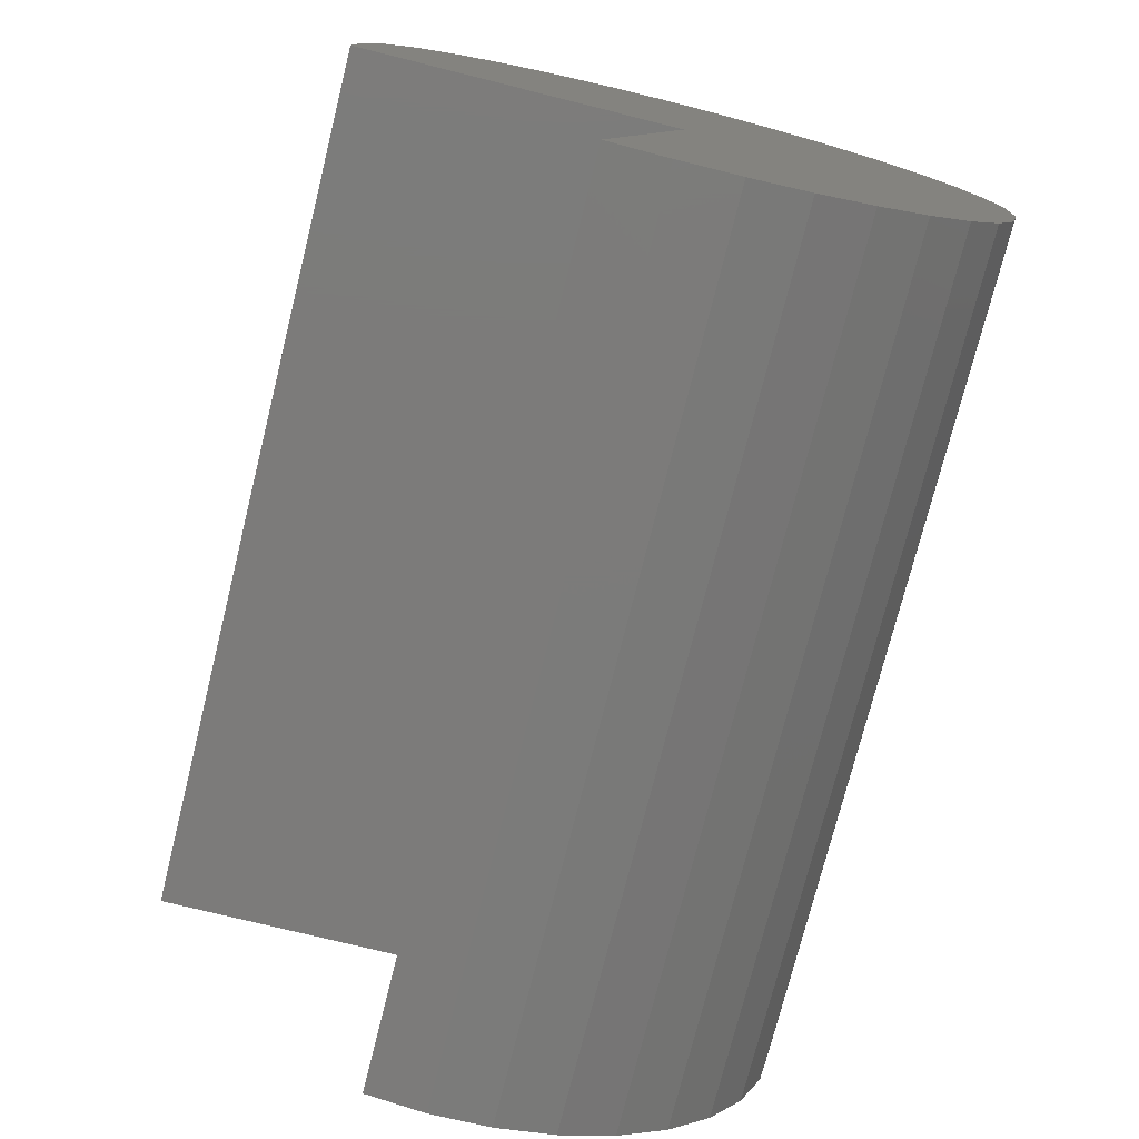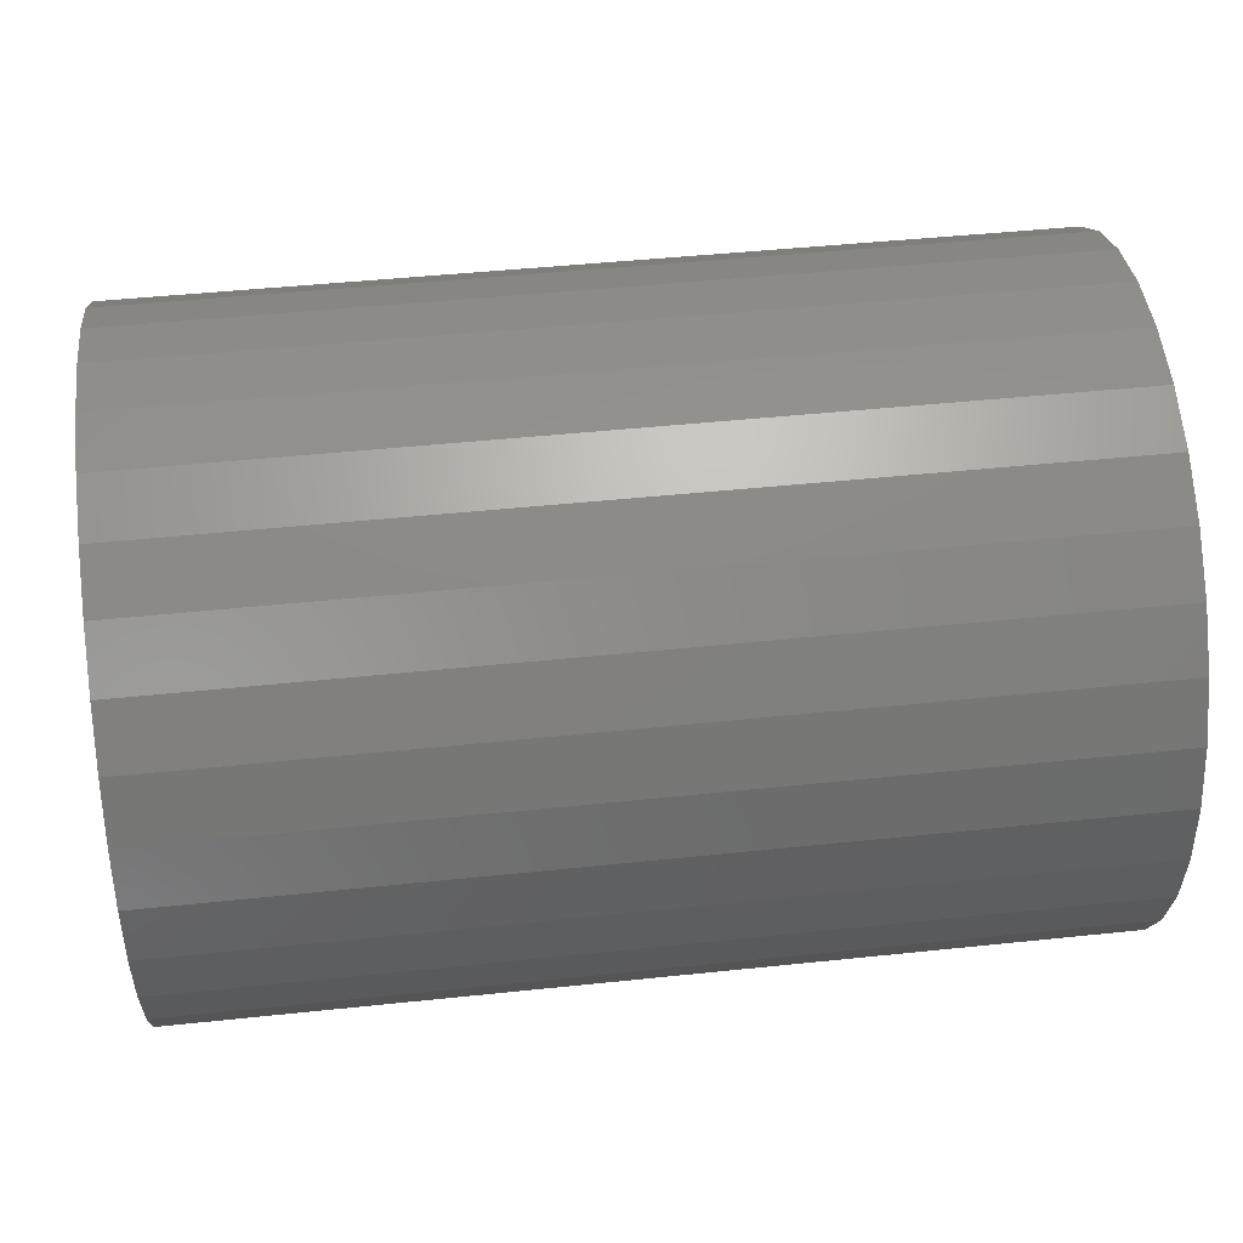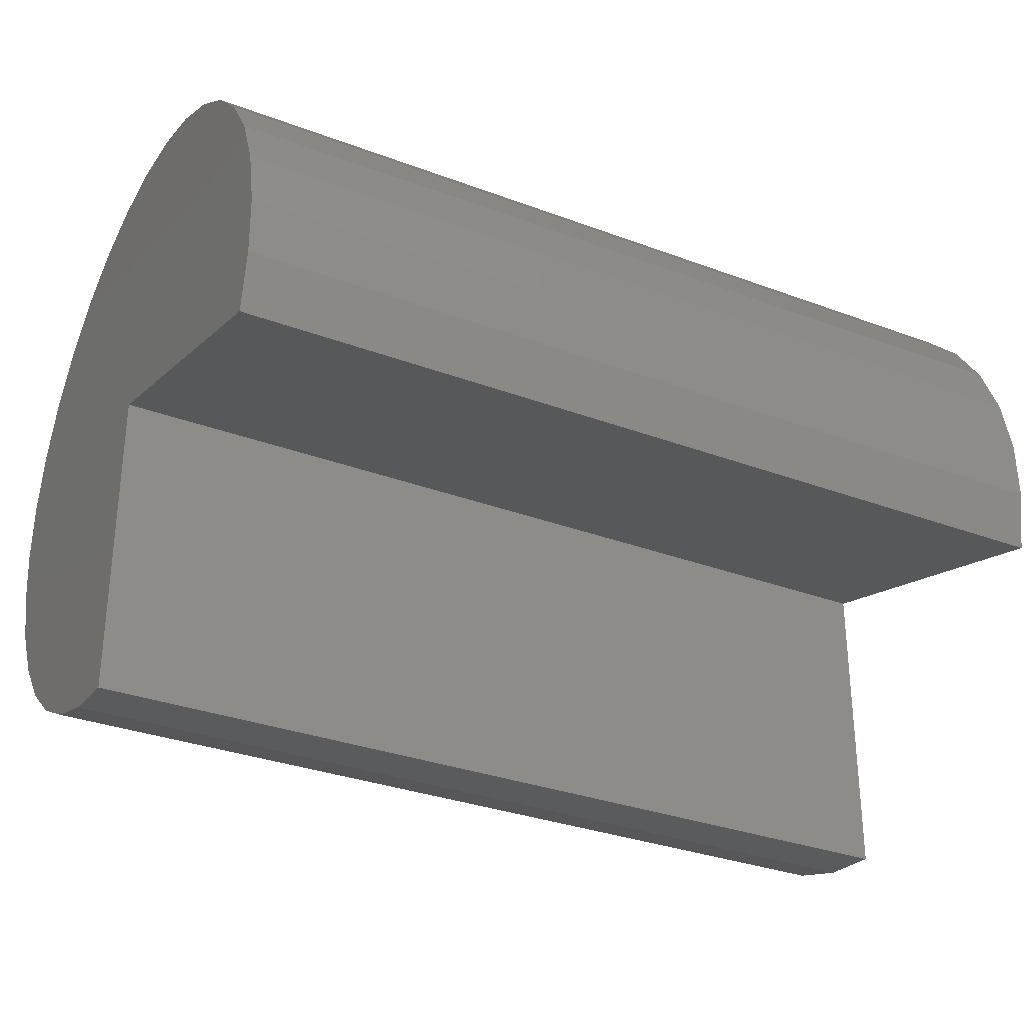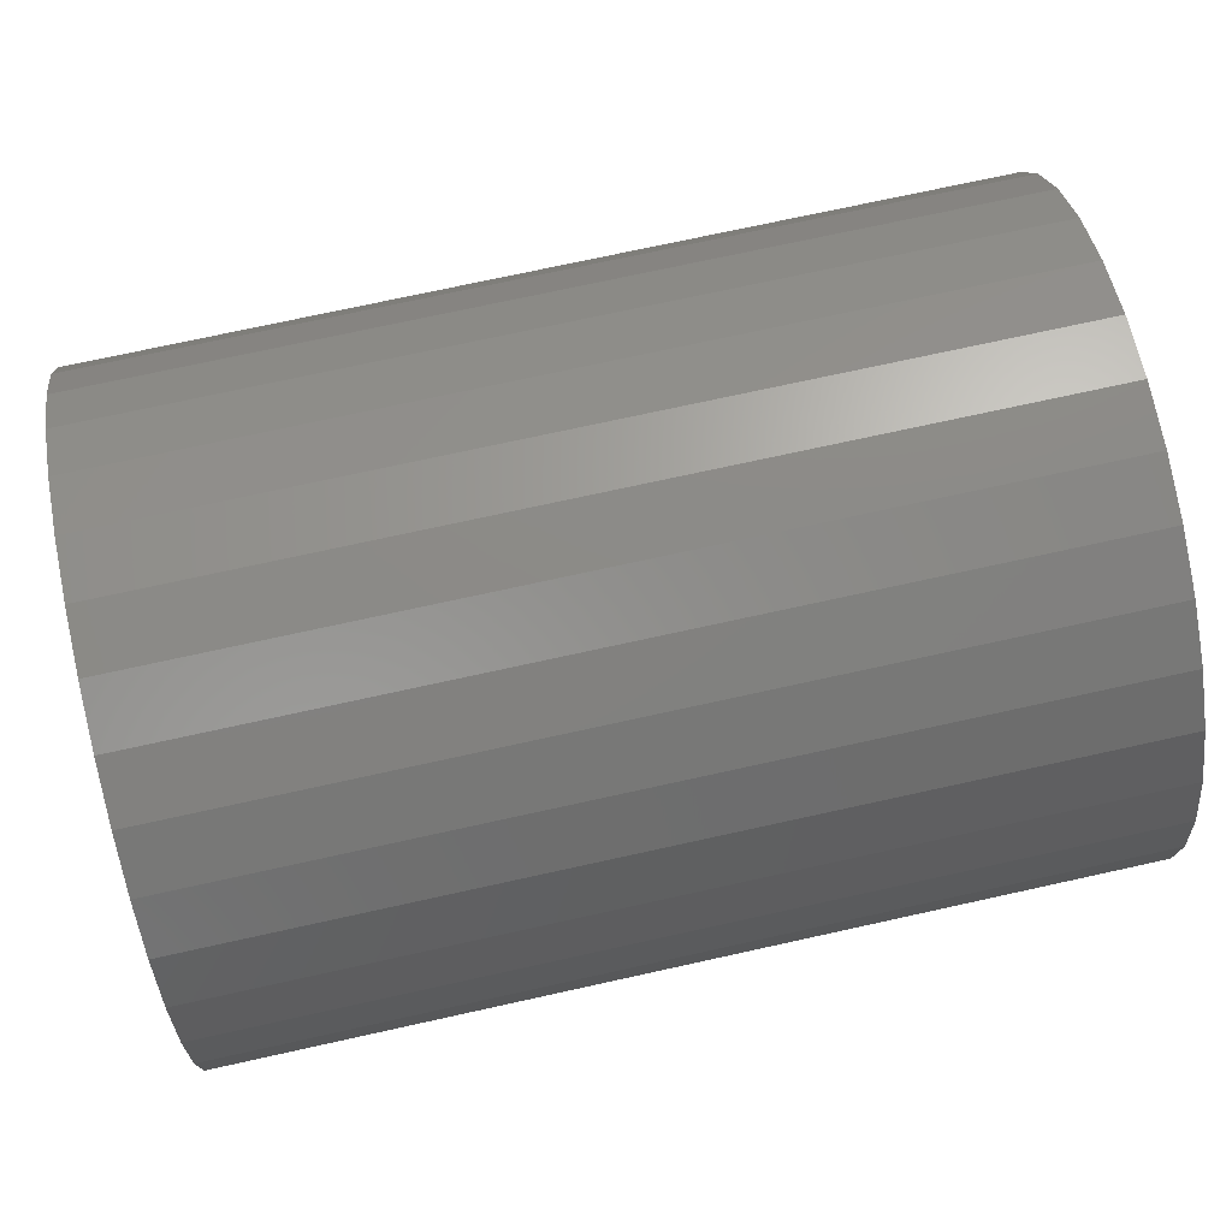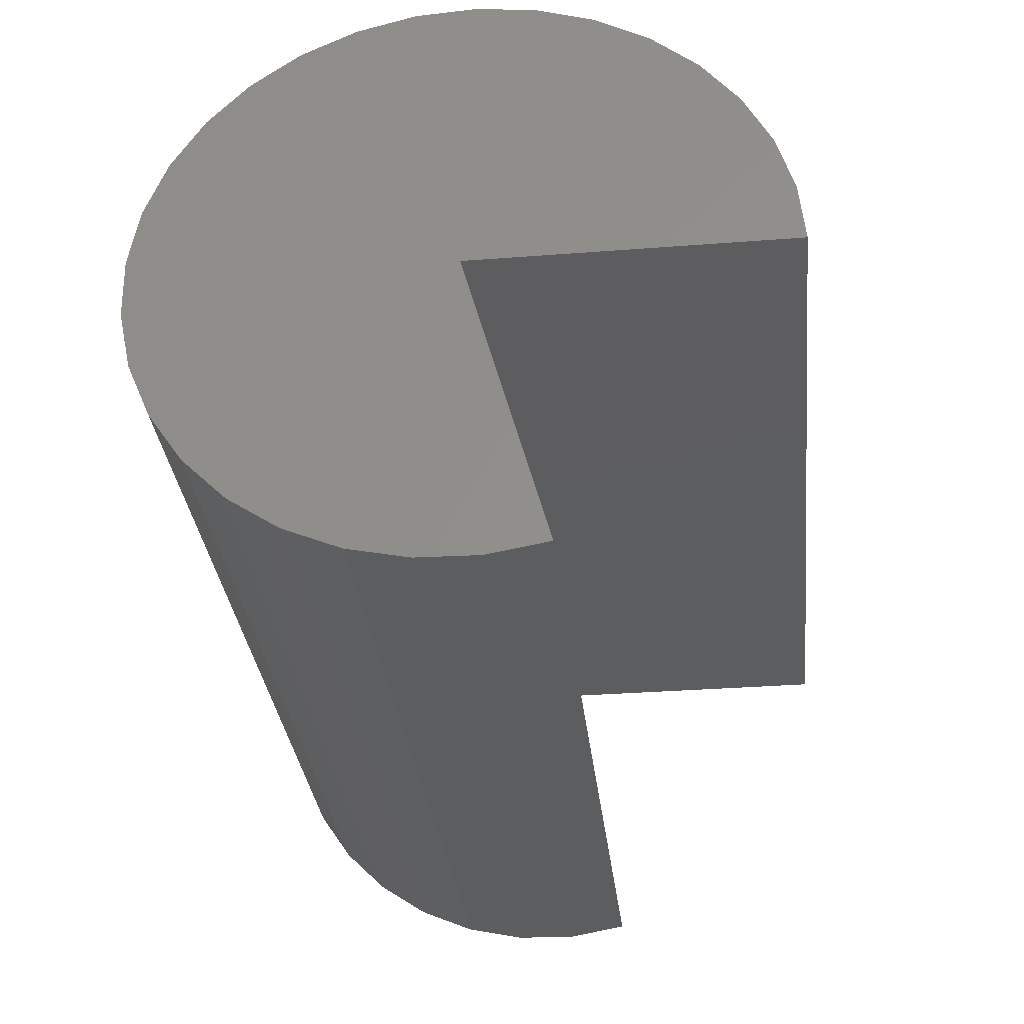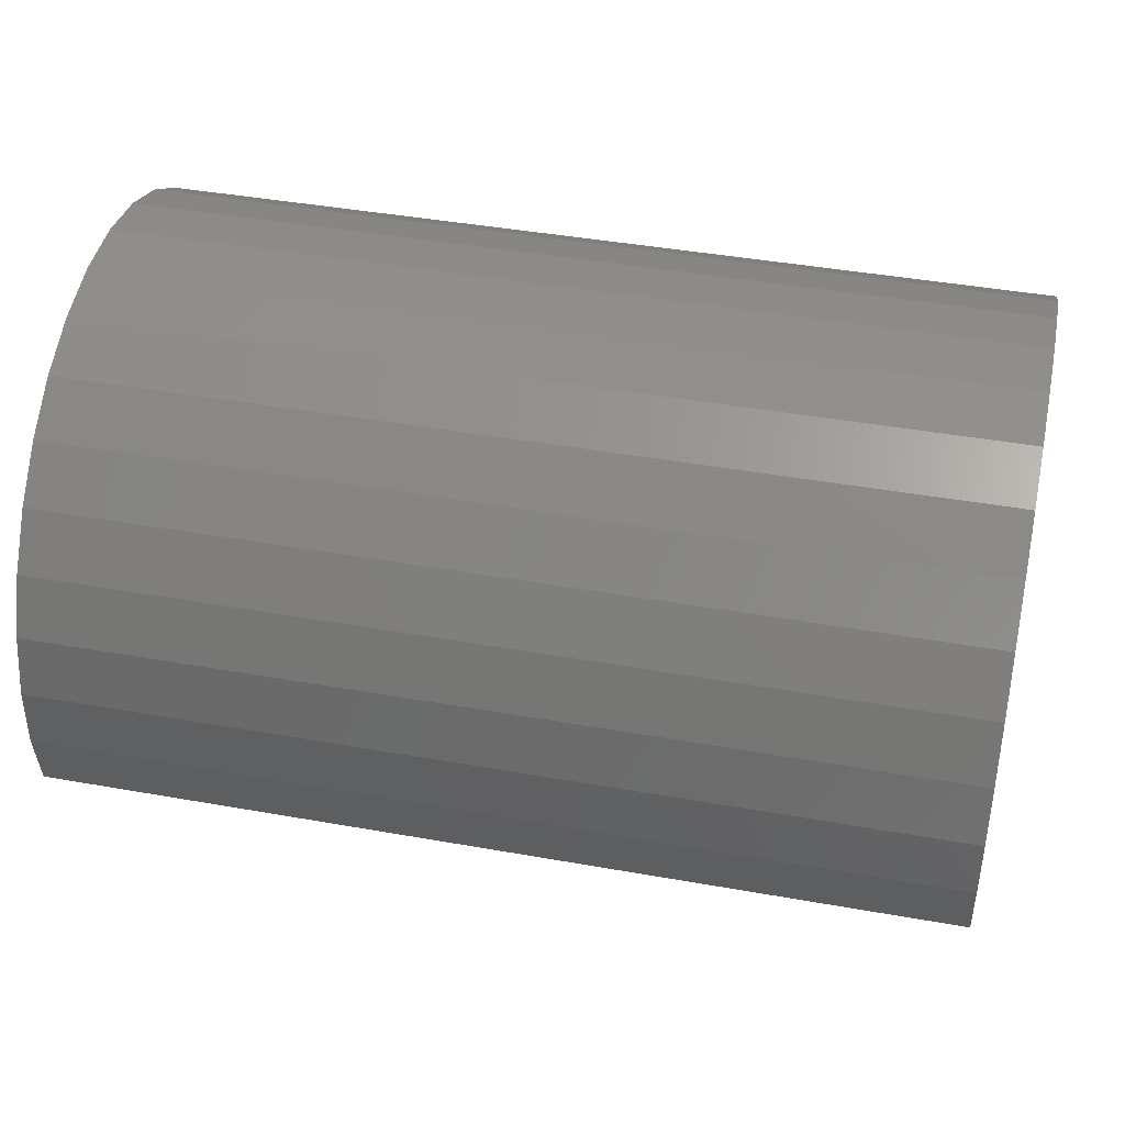
<metadata>
{"format":"stl","ext":"stl","renderer":"f3d","projection":"perspective","resolution":1024,"background":"white","views":[{"elev":-74.7,"azim":76.0,"up":"+Z"},{"elev":46.0,"azim":-6.9,"up":"+Y"},{"elev":-31.3,"azim":151.8,"up":"+Y"},{"elev":73.9,"azim":167.6,"up":"+Z"},{"elev":-32.1,"azim":-83.8,"up":"+Z"},{"elev":42.7,"azim":-168.0,"up":"+Y"}]}
</metadata>
<code>
# stl→obj: 56 verts, 108 faces
v -1.5 0.4021 -0.5257
v -1.5 0.6089 -0.5409
v -1.5 0.5048 -0.5433
v -1.5 0.7106 -0.5189
v -1.5 0.5447 0
v -1.5 0 0
v -1.5 1.088 0.0428
v -1.5 1.086 -0.0613
v -1.5 1.064 -0.1632
v -1.5 1.024 -0.2591
v -1.5 0.9659 -0.3455
v -1.5 0.8924 -0.4193
v -1.5 0.8063 -0.4778
v -1.5 1.07 0.1453
v -1.5 0.009951 0.1036
v -1.5 1.032 0.2426
v -1.5 0.03944 0.2035
v -1.5 0.9774 0.3309
v -1.5 0.08739 0.2959
v -1.5 0.9065 0.4072
v -1.5 0.1521 0.3775
v -1.5 0.8225 0.4686
v -1.5 0.2311 0.4454
v -1.5 0.7282 0.5129
v -1.5 0.3215 0.4969
v -1.5 0.6273 0.5384
v -1.5 0.4201 0.5303
v -1.5 0.5233 0.5443
v 0 0.5048 -0.5433
v 0 0.6089 -0.5409
v 0 0.4021 -0.5257
v 0 0.7106 -0.5189
v 0 0.5447 0
v 0 0.8063 -0.4778
v 0 0.8924 -0.4193
v 0 0.9659 -0.3455
v 0 1.024 -0.2591
v 0 1.064 -0.1632
v 0 1.086 -0.0613
v 0 1.088 0.0428
v 0 0 0
v 0 0.5233 0.5443
v 0 0.4201 0.5303
v 0 0.6273 0.5384
v 0 0.3215 0.4969
v 0 0.7282 0.5129
v 0 0.2311 0.4454
v 0 0.8225 0.4686
v 0 0.1521 0.3775
v 0 0.9065 0.4072
v 0 0.08739 0.2959
v 0 0.9774 0.3309
v 0 0.03944 0.2035
v 0 1.032 0.2426
v 0 0.009951 0.1036
v 0 1.07 0.1453
f 1 2 3
f 1 4 2
f 5 6 7
f 5 7 8
f 5 8 9
f 5 9 10
f 5 10 11
f 5 11 12
f 5 12 13
f 5 13 4
f 5 4 1
f 7 6 14
f 14 6 15
f 14 15 16
f 16 15 17
f 16 17 18
f 18 17 19
f 18 19 20
f 20 19 21
f 20 21 22
f 22 21 23
f 22 23 24
f 24 23 25
f 24 25 26
f 26 25 27
f 26 27 28
f 29 30 31
f 30 32 31
f 33 31 32
f 33 32 34
f 33 34 35
f 33 35 36
f 33 36 37
f 33 37 38
f 33 38 39
f 33 39 40
f 33 40 41
f 42 43 44
f 44 43 45
f 44 45 46
f 46 45 47
f 46 47 48
f 48 47 49
f 48 49 50
f 50 49 51
f 50 51 52
f 52 51 53
f 52 53 54
f 54 53 55
f 54 55 56
f 56 55 41
f 56 41 40
f 6 5 41
f 41 5 33
f 1 31 5
f 5 31 33
f 31 1 29
f 29 1 3
f 29 3 30
f 30 3 2
f 30 2 32
f 32 2 4
f 32 4 34
f 34 4 13
f 34 13 35
f 35 13 12
f 35 12 36
f 36 12 11
f 36 11 37
f 37 11 10
f 37 10 38
f 38 10 9
f 38 9 39
f 39 9 8
f 39 8 40
f 40 8 7
f 40 7 56
f 56 7 14
f 56 14 54
f 54 14 16
f 54 16 52
f 52 16 18
f 52 18 50
f 50 18 20
f 50 20 48
f 48 20 22
f 48 22 46
f 46 22 24
f 46 24 44
f 44 24 26
f 44 26 42
f 42 26 28
f 42 28 43
f 43 28 27
f 43 27 45
f 45 27 25
f 45 25 47
f 47 25 23
f 47 23 49
f 49 23 21
f 49 21 51
f 51 21 19
f 51 19 53
f 53 19 17
f 53 17 55
f 55 17 15
f 55 15 41
f 41 15 6

</code>
